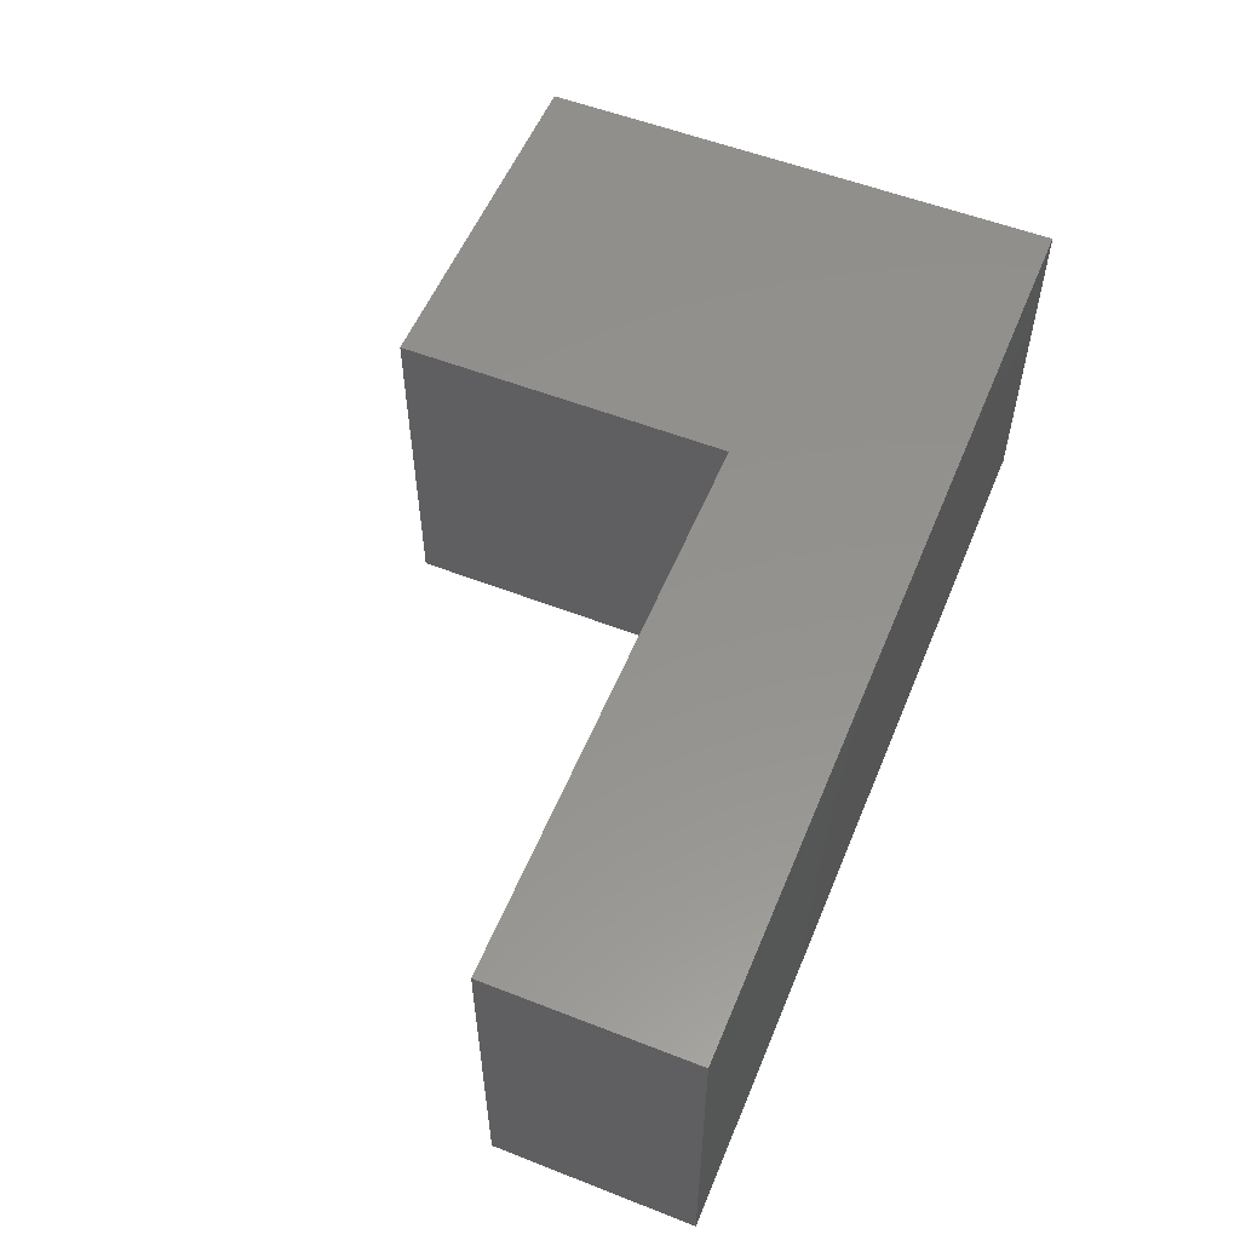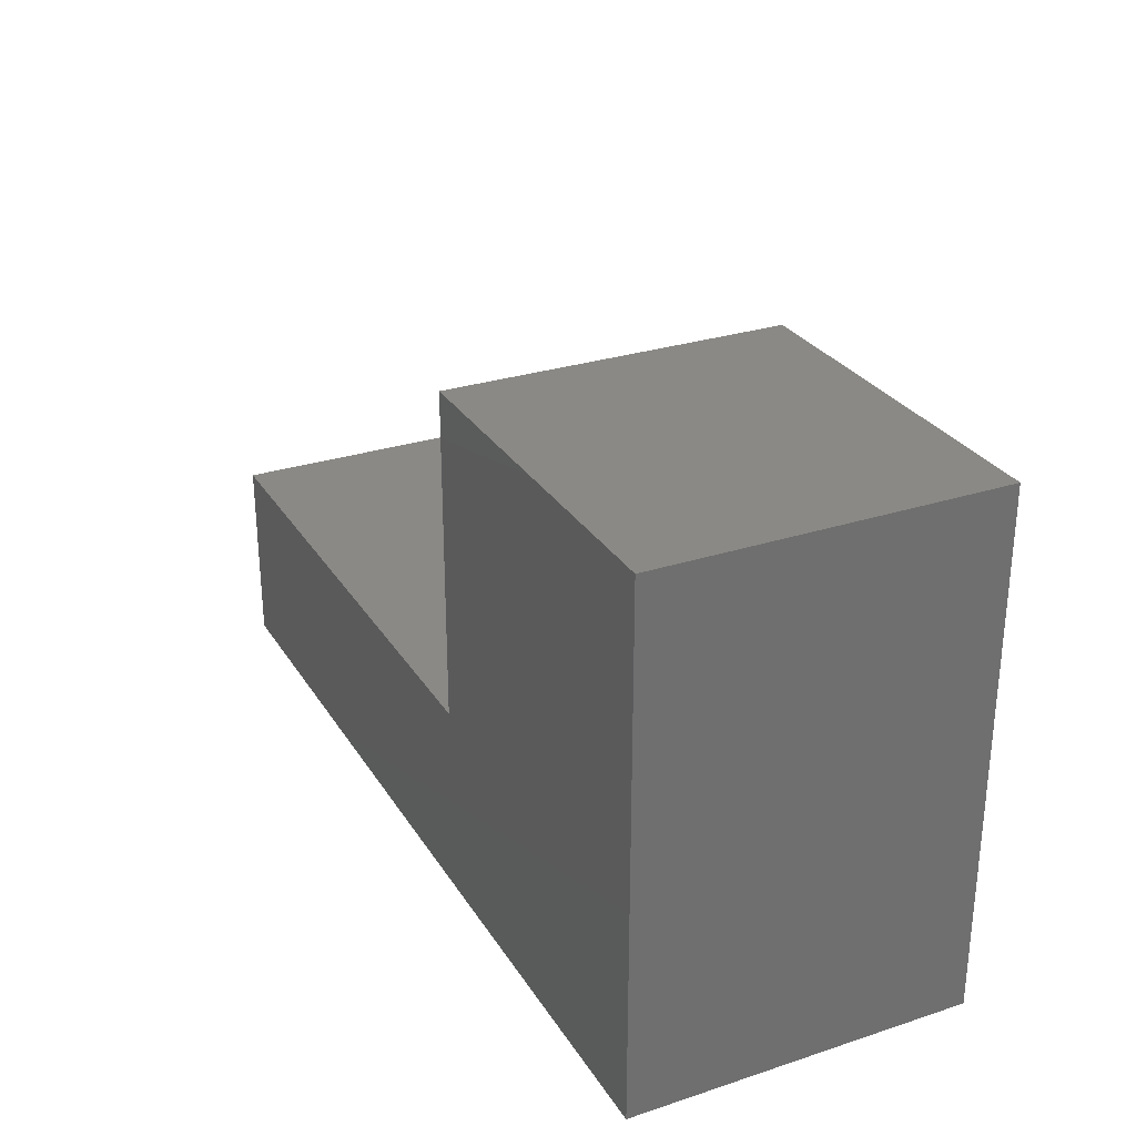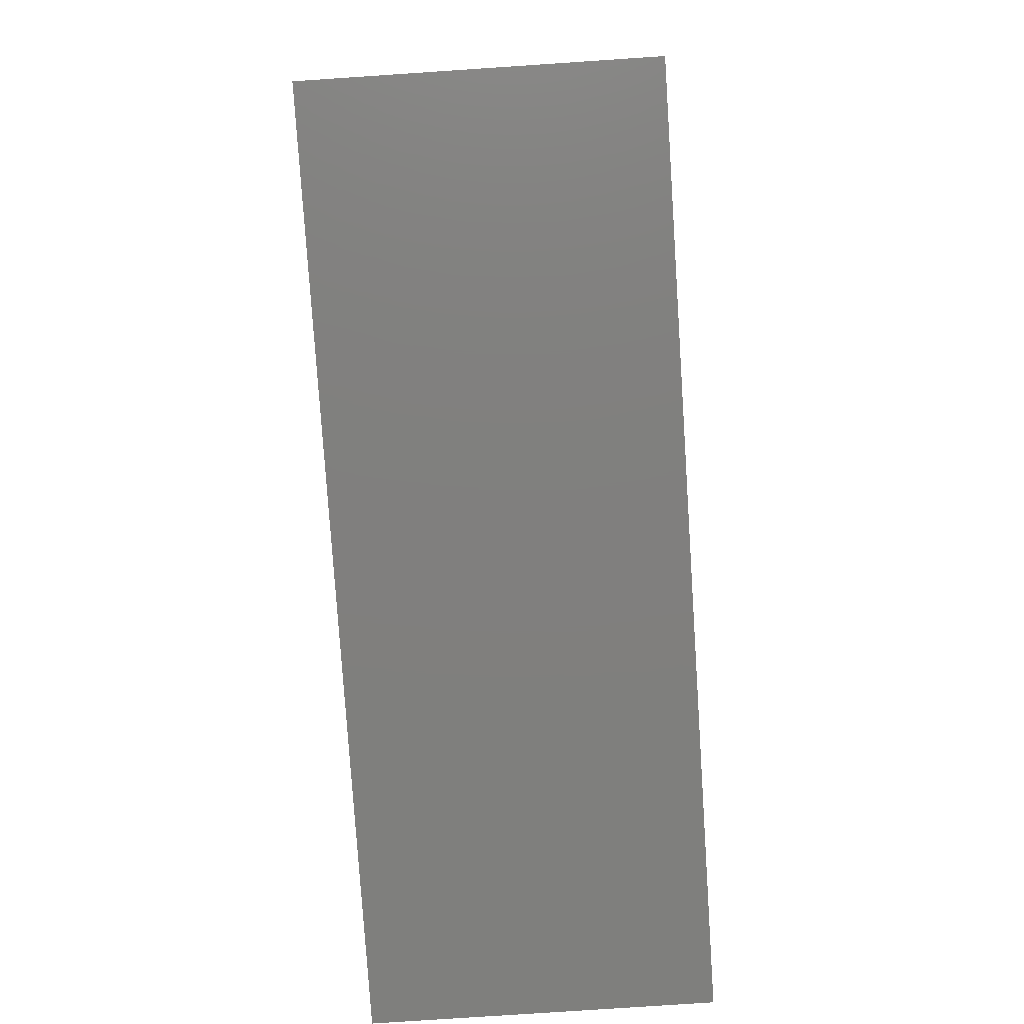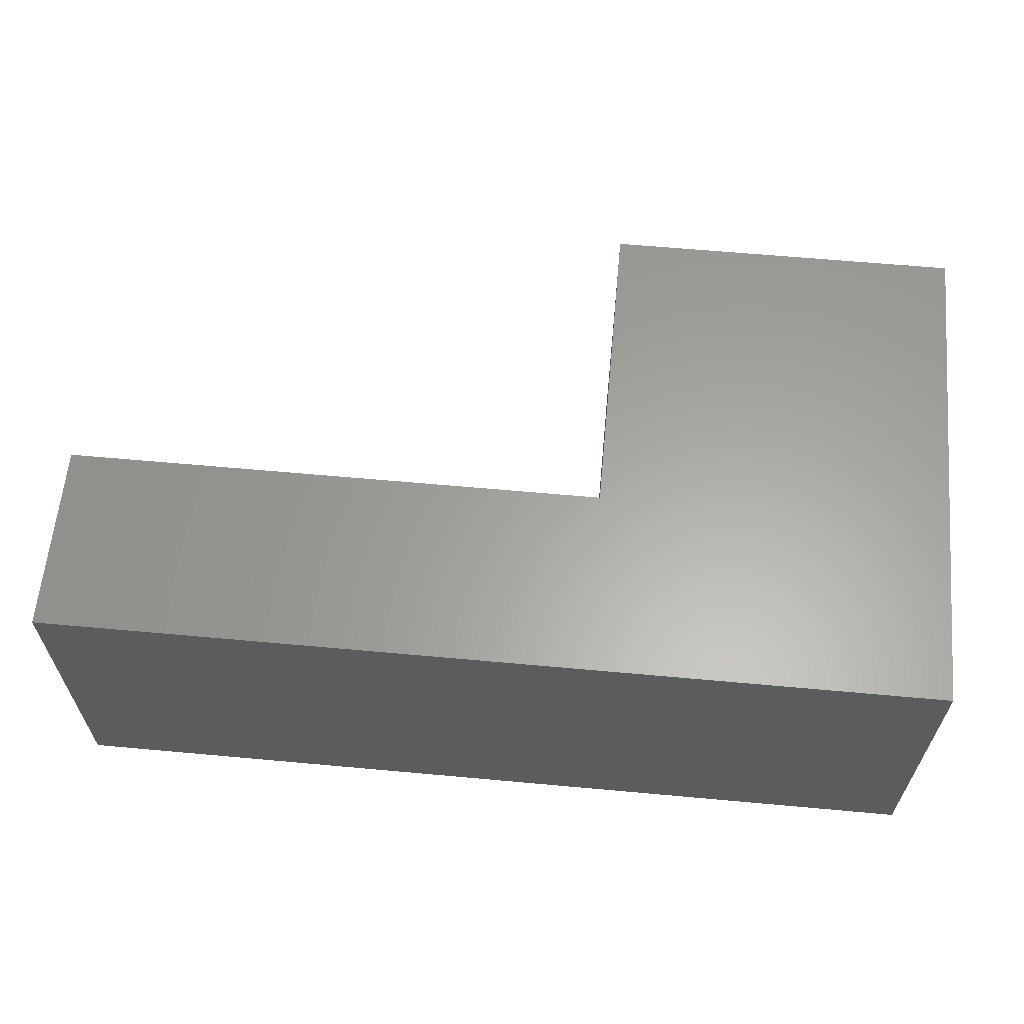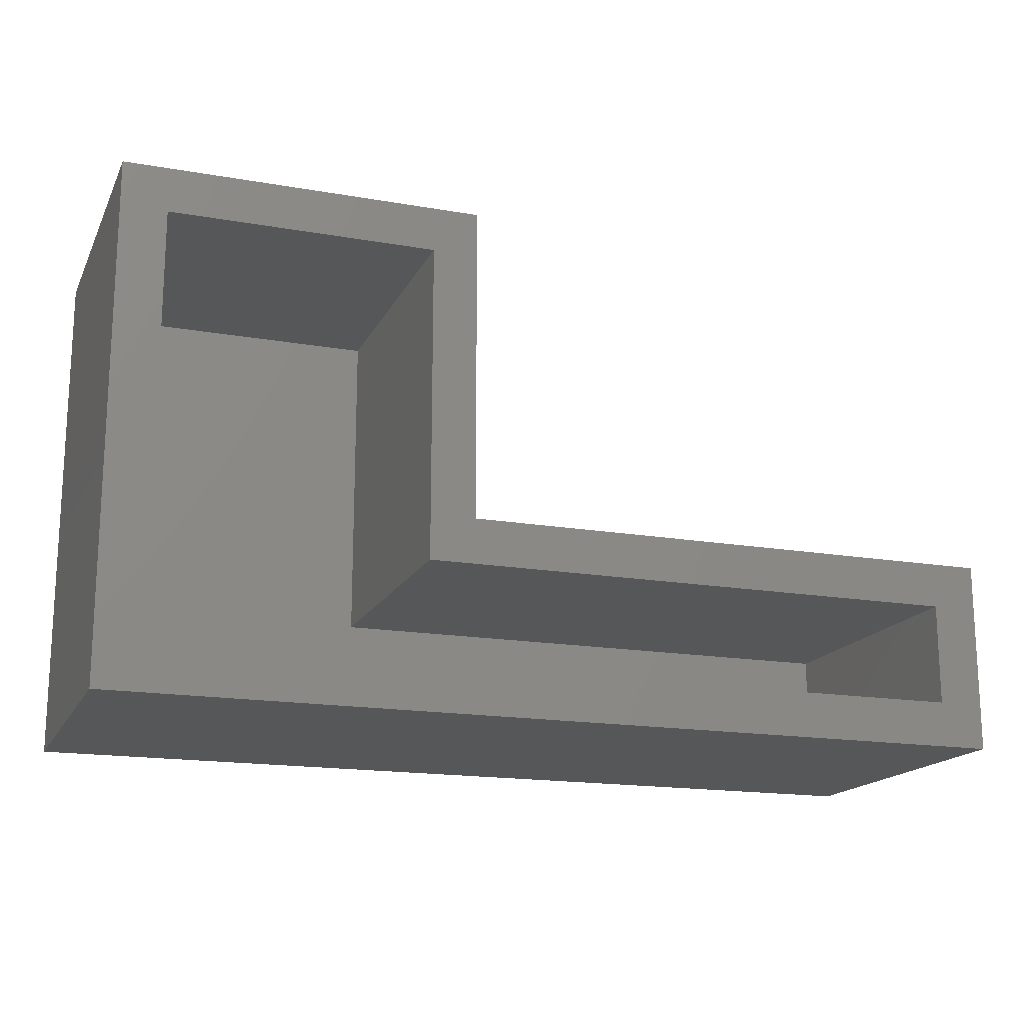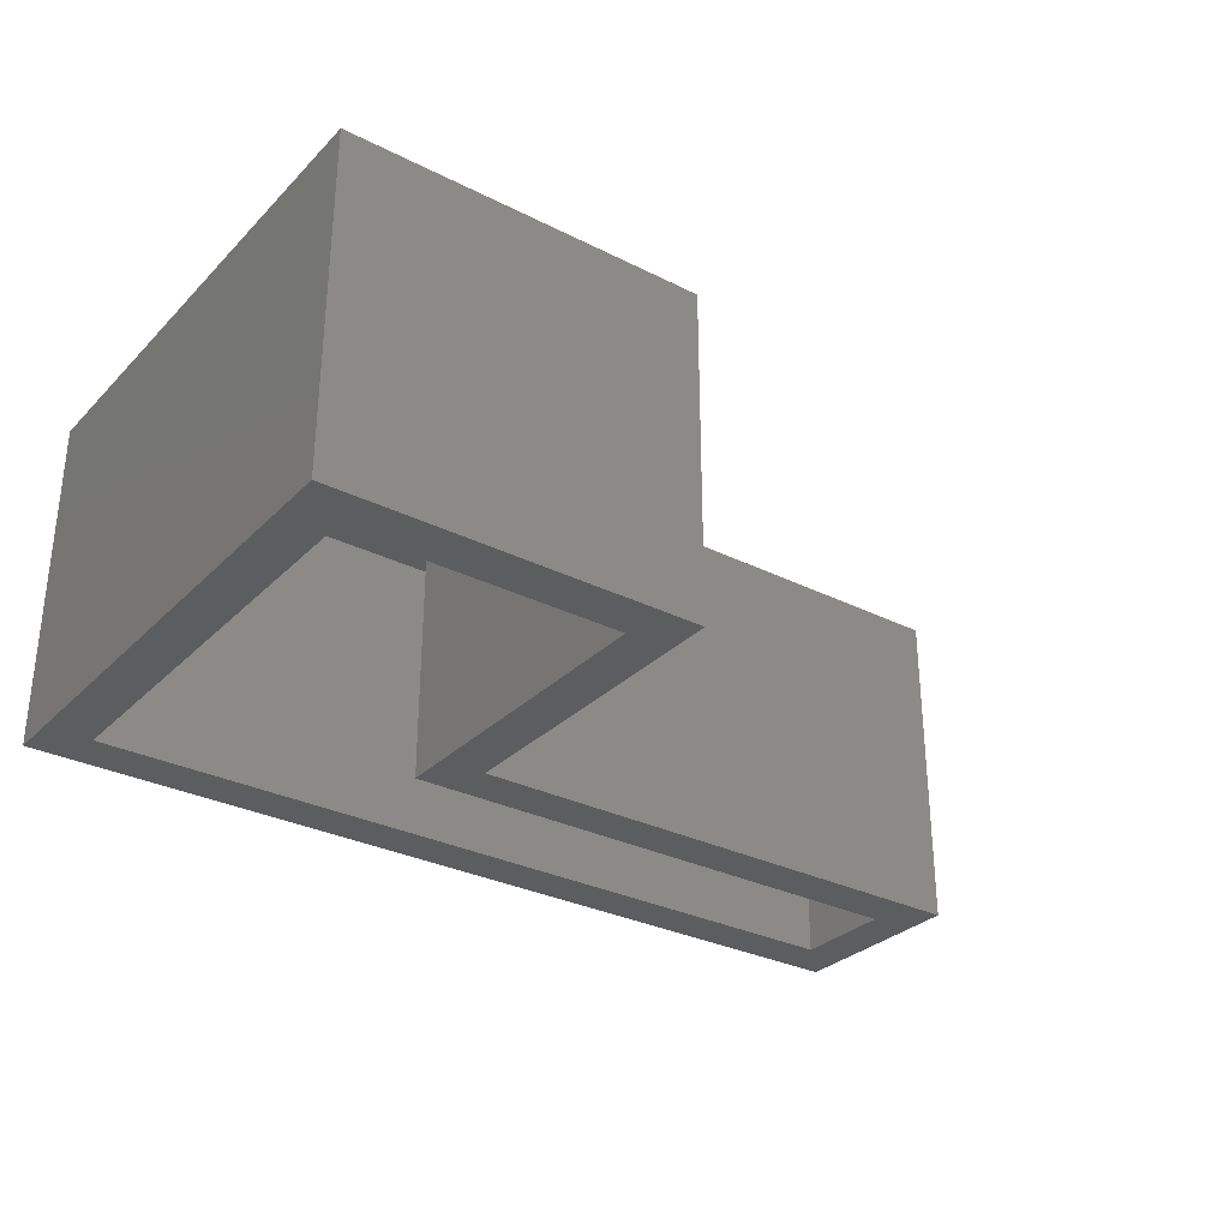
<metadata>
{"format":"stl","ext":"stl","renderer":"f3d","projection":"perspective","resolution":1024,"background":"white","views":[{"elev":55.5,"azim":112.3,"up":"+Y"},{"elev":28.5,"azim":-116.0,"up":"+Z"},{"elev":-79.5,"azim":93.8,"up":"+Z"},{"elev":61.9,"azim":-174.7,"up":"+Y"},{"elev":-16.9,"azim":-19.4,"up":"+Z"},{"elev":-30.6,"azim":-35.9,"up":"+Y"}]}
</metadata>
<code>
# stl→obj: 24 verts, 44 faces
v 0.7656 -0.2734 -0.01562
v 0.7266 -0.2734 0.02344
v -0.01562 -0.2734 -0.01562
v 0.02344 -0.2734 0.02344
v -0.01562 -0.2734 0.4262
v 0.02344 -0.2734 0.3871
v 0.2919 -0.2734 0.4262
v 0.2529 -0.2734 0.3871
v 0.2919 -0.2734 0.1498
v 0.2529 -0.2734 0.1108
v 0.7656 -0.2734 0.1498
v 0.7266 -0.2734 0.1108
v 0.02344 -0.02344 0.02344
v 0.7266 -0.02344 0.02344
v 0.7266 -0.02344 0.1108
v 0.2529 -0.02344 0.1108
v 0.2529 -0.02344 0.3871
v 0.02344 -0.02344 0.3871
v -0.01562 0.01562 -0.01562
v 0.7656 0.01562 -0.01562
v 0.7656 0.01562 0.1498
v 0.2919 0.01562 0.1498
v 0.2919 0.01562 0.4262
v -0.01562 0.01562 0.4262
f 1 2 3
f 3 2 4
f 3 4 5
f 5 4 6
f 5 6 7
f 7 6 8
f 7 8 9
f 9 8 10
f 9 10 11
f 11 10 12
f 11 12 1
f 1 12 2
f 4 2 13
f 13 2 14
f 14 2 15
f 15 2 12
f 12 10 15
f 15 10 16
f 10 8 16
f 16 8 17
f 17 8 18
f 18 8 6
f 6 4 18
f 18 4 13
f 3 19 1
f 1 19 20
f 20 21 1
f 1 21 11
f 11 21 9
f 9 21 22
f 22 23 9
f 9 23 7
f 7 23 5
f 5 23 24
f 5 24 3
f 3 24 19
f 20 19 21
f 21 19 22
f 19 24 22
f 22 24 23
f 14 15 13
f 13 15 16
f 13 16 18
f 18 16 17

</code>
